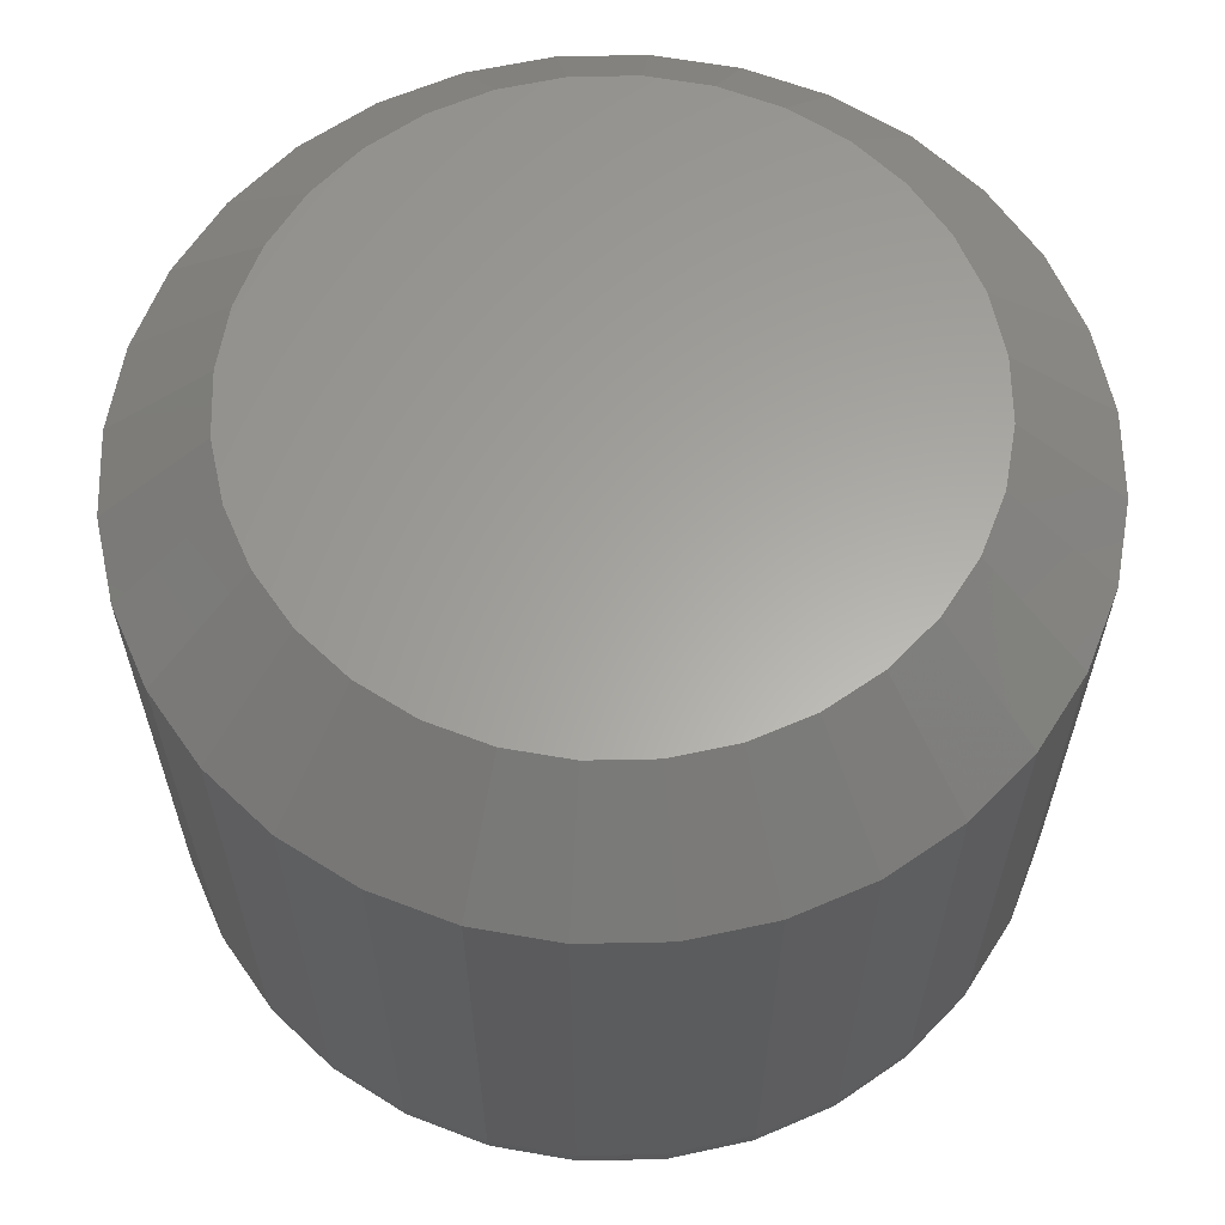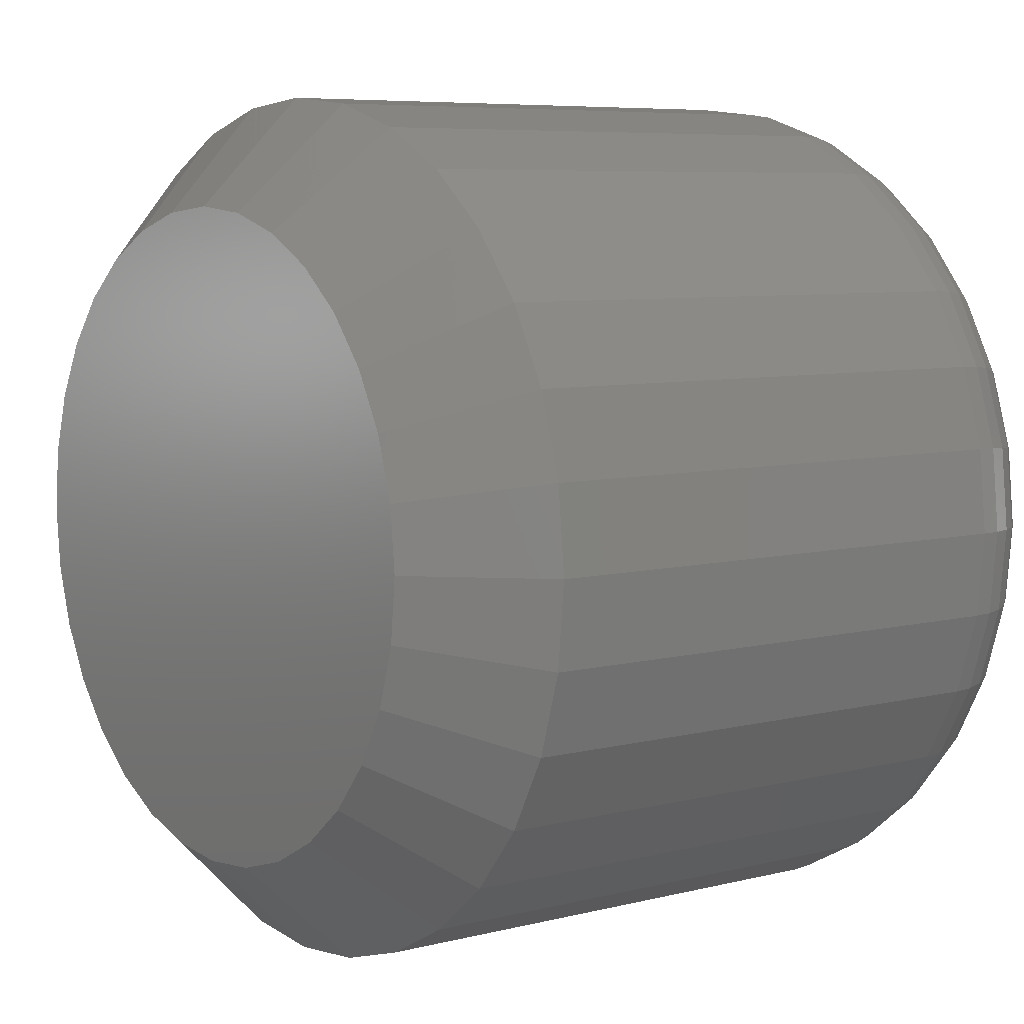
<metadata>
{"format":"stl","ext":"stl","renderer":"f3d","projection":"perspective","resolution":1024,"background":"white","views":[{"elev":62.2,"azim":-74.3,"up":"+Z"},{"elev":6.7,"azim":53.1,"up":"+Y"}]}
</metadata>
<code>
# stl→obj: 352 verts, 700 faces
v 0.7342 0.4788 0.007812
v 0.7342 0.4788 0.04688
v 0.7336 0.4726 0.007812
v 0.7336 0.4726 0.04688
v 0.7318 0.4667 0.007812
v 0.7318 0.4667 0.04688
v 0.7289 0.4612 0.007812
v 0.7289 0.4612 0.04688
v 0.725 0.4565 0.007812
v 0.725 0.4565 0.04688
v 0.7202 0.4525 0.007812
v 0.7202 0.4525 0.04688
v 0.7147 0.4496 0.007812
v 0.7147 0.4496 0.04688
v 0.7088 0.4478 0.007812
v 0.7088 0.4478 0.04688
v 0.7026 0.4472 0.007812
v 0.7026 0.4472 0.04688
v 0.6965 0.4478 0.007812
v 0.6965 0.4478 0.04688
v 0.6905 0.4496 0.007812
v 0.6905 0.4496 0.04688
v 0.6851 0.4525 0.007812
v 0.6851 0.4525 0.04688
v 0.6803 0.4565 0.007812
v 0.6803 0.4565 0.04688
v 0.6764 0.4612 0.007812
v 0.6764 0.4612 0.04688
v 0.6735 0.4667 0.007812
v 0.6735 0.4667 0.04688
v 0.6717 0.4726 0.007812
v 0.6717 0.4726 0.04688
v 0.6711 0.4788 0.007812
v 0.6711 0.4788 0.04688
v 0.6717 0.4849 0.007812
v 0.6717 0.4849 0.04688
v 0.6735 0.4909 0.007812
v 0.6735 0.4909 0.04688
v 0.6764 0.4963 0.007812
v 0.6764 0.4963 0.04688
v 0.6803 0.5011 0.007812
v 0.6803 0.5011 0.04688
v 0.6851 0.505 0.007812
v 0.6851 0.505 0.04688
v 0.6905 0.508 0.007812
v 0.6905 0.508 0.04688
v 0.6965 0.5098 0.007812
v 0.6965 0.5098 0.04688
v 0.7026 0.5104 0.007812
v 0.7026 0.5104 0.04688
v 0.7088 0.5098 0.007812
v 0.7088 0.5098 0.04688
v 0.7147 0.508 0.007812
v 0.7147 0.508 0.04688
v 0.7202 0.505 0.007812
v 0.7202 0.505 0.04688
v 0.725 0.5011 0.007812
v 0.725 0.5011 0.04688
v 0.7289 0.4963 0.007812
v 0.7289 0.4963 0.04688
v 0.7318 0.4909 0.007812
v 0.7318 0.4909 0.04688
v 0.7336 0.4849 0.007812
v 0.7336 0.4849 0.04688
v 0.7026 0.5025 0.05469
v 0.698 0.5021 0.05469
v 0.6935 0.5007 0.05469
v 0.7073 0.5021 0.05469
v 0.7117 0.5007 0.05469
v 0.6894 0.4985 0.05469
v 0.7158 0.4985 0.05469
v 0.6858 0.4956 0.05469
v 0.7194 0.4956 0.05469
v 0.6829 0.492 0.05469
v 0.7224 0.492 0.05469
v 0.6807 0.4879 0.05469
v 0.7246 0.4879 0.05469
v 0.6793 0.4834 0.05469
v 0.7259 0.4834 0.05469
v 0.7259 0.4741 0.05469
v 0.6807 0.4697 0.05469
v 0.7246 0.4697 0.05469
v 0.6829 0.4656 0.05469
v 0.7224 0.4656 0.05469
v 0.6858 0.462 0.05469
v 0.7194 0.462 0.05469
v 0.6894 0.459 0.05469
v 0.7158 0.459 0.05469
v 0.6935 0.4568 0.05469
v 0.7117 0.4568 0.05469
v 0.698 0.4555 0.05469
v 0.7026 0.455 0.05469
v 0.7073 0.4555 0.05469
v 0.7264 0.4788 0.05469
v 0.6789 0.4788 0.05469
v 0.6793 0.4741 0.05469
v 0.6935 0.5007 0
v 0.698 0.5021 0
v 0.7026 0.5025 0
v 0.7073 0.5021 0
v 0.7117 0.5007 0
v 0.6894 0.4985 0
v 0.7158 0.4985 0
v 0.6858 0.4956 0
v 0.7194 0.4956 0
v 0.6829 0.492 0
v 0.7224 0.492 0
v 0.6807 0.4879 0
v 0.7246 0.4879 0
v 0.6793 0.4834 0
v 0.7259 0.4834 0
v 0.7246 0.4697 0
v 0.6807 0.4697 0
v 0.7259 0.4741 0
v 0.6829 0.4656 0
v 0.7224 0.4656 0
v 0.6858 0.462 0
v 0.7194 0.462 0
v 0.6894 0.459 0
v 0.7158 0.459 0
v 0.6935 0.4568 0
v 0.7117 0.4568 0
v 0.698 0.4555 0
v 0.7026 0.455 0
v 0.7073 0.4555 0
v 0.6793 0.4741 0
v 0.6789 0.4788 0
v 0.7264 0.4788 0
v 0.7341 0.4788 0.006288
v 0.7335 0.4727 0.006288
v 0.7336 0.4788 0.004823
v 0.733 0.4727 0.004823
v 0.7329 0.4788 0.003472
v 0.7323 0.4729 0.003472
v 0.7319 0.4788 0.002288
v 0.7314 0.4731 0.002288
v 0.7307 0.4788 0.001317
v 0.7302 0.4733 0.001317
v 0.7294 0.4788 0.0005947
v 0.7289 0.4736 0.0005947
v 0.7279 0.4788 0.0001501
v 0.7274 0.4738 0.0001501
v 0.6718 0.4727 0.006288
v 0.6712 0.4788 0.006288
v 0.6722 0.4727 0.004823
v 0.6716 0.4788 0.004823
v 0.673 0.4729 0.003472
v 0.6724 0.4788 0.003472
v 0.6739 0.4731 0.002288
v 0.6733 0.4788 0.002288
v 0.6751 0.4733 0.001317
v 0.6745 0.4788 0.001317
v 0.6764 0.4736 0.0005947
v 0.6759 0.4788 0.0005947
v 0.6778 0.4738 0.0001501
v 0.6773 0.4788 0.0001501
v 0.6736 0.4668 0.006288
v 0.674 0.4669 0.004823
v 0.6747 0.4672 0.003472
v 0.6756 0.4676 0.002288
v 0.6767 0.468 0.001317
v 0.6779 0.4685 0.0005947
v 0.6793 0.4691 0.0001501
v 0.6765 0.4613 0.006288
v 0.6769 0.4616 0.004823
v 0.6775 0.462 0.003472
v 0.6783 0.4625 0.002288
v 0.6793 0.4632 0.001317
v 0.6804 0.4639 0.0005947
v 0.6816 0.4647 0.0001501
v 0.6804 0.4566 0.006288
v 0.6807 0.4569 0.004823
v 0.6812 0.4574 0.003472
v 0.6819 0.4581 0.002288
v 0.6828 0.4589 0.001317
v 0.6837 0.4599 0.0005947
v 0.6847 0.4609 0.0001501
v 0.6852 0.4527 0.006288
v 0.6854 0.453 0.004823
v 0.6858 0.4536 0.003472
v 0.6864 0.4544 0.002288
v 0.687 0.4554 0.001317
v 0.6878 0.4565 0.0005947
v 0.6886 0.4578 0.0001501
v 0.6906 0.4497 0.006288
v 0.6908 0.4502 0.004823
v 0.6911 0.4508 0.003472
v 0.6914 0.4517 0.002288
v 0.6919 0.4528 0.001317
v 0.6924 0.4541 0.0005947
v 0.693 0.4554 0.0001501
v 0.6965 0.448 0.006288
v 0.6966 0.4484 0.004823
v 0.6967 0.4491 0.003472
v 0.6969 0.4501 0.002288
v 0.6971 0.4512 0.001317
v 0.6974 0.4525 0.0005947
v 0.6977 0.454 0.0001501
v 0.7026 0.4474 0.006288
v 0.7026 0.4478 0.004823
v 0.7026 0.4485 0.003472
v 0.7026 0.4495 0.002288
v 0.7026 0.4507 0.001317
v 0.7026 0.452 0.0005947
v 0.7026 0.4535 0.0001501
v 0.7088 0.448 0.006288
v 0.7087 0.4484 0.004823
v 0.7085 0.4491 0.003472
v 0.7083 0.4501 0.002288
v 0.7081 0.4512 0.001317
v 0.7079 0.4525 0.0005947
v 0.7076 0.454 0.0001501
v 0.7147 0.4497 0.006288
v 0.7145 0.4502 0.004823
v 0.7142 0.4508 0.003472
v 0.7138 0.4517 0.002288
v 0.7134 0.4528 0.001317
v 0.7129 0.4541 0.0005947
v 0.7123 0.4554 0.0001501
v 0.7201 0.4527 0.006288
v 0.7198 0.453 0.004823
v 0.7194 0.4536 0.003472
v 0.7189 0.4544 0.002288
v 0.7182 0.4554 0.001317
v 0.7175 0.4565 0.0005947
v 0.7167 0.4578 0.0001501
v 0.7249 0.4566 0.006288
v 0.7245 0.4569 0.004823
v 0.724 0.4574 0.003472
v 0.7233 0.4581 0.002288
v 0.7225 0.4589 0.001317
v 0.7216 0.4599 0.0005947
v 0.7205 0.4609 0.0001501
v 0.7288 0.4613 0.006288
v 0.7284 0.4616 0.004823
v 0.7278 0.462 0.003472
v 0.727 0.4625 0.002288
v 0.726 0.4632 0.001317
v 0.7249 0.4639 0.0005947
v 0.7237 0.4647 0.0001501
v 0.7317 0.4668 0.006288
v 0.7313 0.4669 0.004823
v 0.7306 0.4672 0.003472
v 0.7297 0.4676 0.002288
v 0.7286 0.468 0.001317
v 0.7274 0.4685 0.0005947
v 0.726 0.4691 0.0001501
v 0.6718 0.4849 0.006288
v 0.6722 0.4848 0.004823
v 0.673 0.4847 0.003472
v 0.6739 0.4845 0.002288
v 0.6751 0.4843 0.001317
v 0.6764 0.484 0.0005947
v 0.6778 0.4837 0.0001501
v 0.7335 0.4849 0.006288
v 0.733 0.4848 0.004823
v 0.7323 0.4847 0.003472
v 0.7314 0.4845 0.002288
v 0.7302 0.4843 0.001317
v 0.7289 0.484 0.0005947
v 0.7274 0.4837 0.0001501
v 0.7317 0.4908 0.006288
v 0.7313 0.4906 0.004823
v 0.7306 0.4904 0.003472
v 0.7297 0.49 0.002288
v 0.7286 0.4895 0.001317
v 0.7274 0.489 0.0005947
v 0.726 0.4885 0.0001501
v 0.7288 0.4962 0.006288
v 0.7284 0.496 0.004823
v 0.7278 0.4956 0.003472
v 0.727 0.4951 0.002288
v 0.726 0.4944 0.001317
v 0.7249 0.4936 0.0005947
v 0.7237 0.4928 0.0001501
v 0.7249 0.501 0.006288
v 0.7245 0.5007 0.004823
v 0.724 0.5002 0.003472
v 0.7233 0.4995 0.002288
v 0.7225 0.4987 0.001317
v 0.7216 0.4977 0.0005947
v 0.7205 0.4967 0.0001501
v 0.7201 0.5049 0.006288
v 0.7198 0.5045 0.004823
v 0.7194 0.5039 0.003472
v 0.7189 0.5031 0.002288
v 0.7182 0.5022 0.001317
v 0.7175 0.501 0.0005947
v 0.7167 0.4998 0.0001501
v 0.7147 0.5078 0.006288
v 0.7145 0.5074 0.004823
v 0.7142 0.5067 0.003472
v 0.7138 0.5058 0.002288
v 0.7134 0.5048 0.001317
v 0.7129 0.5035 0.0005947
v 0.7123 0.5021 0.0001501
v 0.7088 0.5096 0.006288
v 0.7087 0.5092 0.004823
v 0.7085 0.5085 0.003472
v 0.7083 0.5075 0.002288
v 0.7081 0.5063 0.001317
v 0.7079 0.505 0.0005947
v 0.7076 0.5036 0.0001501
v 0.7026 0.5102 0.006288
v 0.7026 0.5098 0.004823
v 0.7026 0.509 0.003472
v 0.7026 0.5081 0.002288
v 0.7026 0.5069 0.001317
v 0.7026 0.5055 0.0005947
v 0.7026 0.5041 0.0001501
v 0.6965 0.5096 0.006288
v 0.6966 0.5092 0.004823
v 0.6967 0.5085 0.003472
v 0.6969 0.5075 0.002288
v 0.6971 0.5063 0.001317
v 0.6974 0.505 0.0005947
v 0.6977 0.5036 0.0001501
v 0.6906 0.5078 0.006288
v 0.6908 0.5074 0.004823
v 0.6911 0.5067 0.003472
v 0.6914 0.5058 0.002288
v 0.6919 0.5048 0.001317
v 0.6924 0.5035 0.0005947
v 0.693 0.5021 0.0001501
v 0.6852 0.5049 0.006288
v 0.6854 0.5045 0.004823
v 0.6858 0.5039 0.003472
v 0.6864 0.5031 0.002288
v 0.687 0.5022 0.001317
v 0.6878 0.501 0.0005947
v 0.6886 0.4998 0.0001501
v 0.6804 0.501 0.006288
v 0.6807 0.5007 0.004823
v 0.6812 0.5002 0.003472
v 0.6819 0.4995 0.002288
v 0.6828 0.4987 0.001317
v 0.6837 0.4977 0.0005947
v 0.6847 0.4967 0.0001501
v 0.6765 0.4962 0.006288
v 0.6769 0.496 0.004823
v 0.6775 0.4956 0.003472
v 0.6783 0.4951 0.002288
v 0.6793 0.4944 0.001317
v 0.6804 0.4936 0.0005947
v 0.6816 0.4928 0.0001501
v 0.6736 0.4908 0.006288
v 0.674 0.4906 0.004823
v 0.6747 0.4904 0.003472
v 0.6756 0.49 0.002288
v 0.6767 0.4895 0.001317
v 0.6779 0.489 0.0005947
v 0.6793 0.4885 0.0001501
f 1 2 3
f 3 2 4
f 3 4 5
f 5 4 6
f 5 6 7
f 7 6 8
f 7 8 9
f 9 8 10
f 9 10 11
f 11 10 12
f 11 12 13
f 13 12 14
f 13 14 15
f 15 14 16
f 15 16 17
f 17 16 18
f 17 18 19
f 19 18 20
f 19 20 21
f 21 20 22
f 21 22 23
f 23 22 24
f 23 24 25
f 25 24 26
f 25 26 27
f 27 26 28
f 27 28 29
f 29 28 30
f 29 30 31
f 31 30 32
f 31 32 33
f 33 32 34
f 33 34 35
f 35 34 36
f 35 36 37
f 37 36 38
f 37 38 39
f 39 38 40
f 39 40 41
f 41 40 42
f 41 42 43
f 43 42 44
f 43 44 45
f 45 44 46
f 45 46 47
f 47 46 48
f 47 48 49
f 49 48 50
f 49 50 51
f 51 50 52
f 51 52 53
f 53 52 54
f 53 54 55
f 55 54 56
f 55 56 57
f 57 56 58
f 57 58 59
f 59 58 60
f 59 60 61
f 61 60 62
f 61 62 63
f 63 62 64
f 63 64 1
f 1 64 2
f 65 66 67
f 68 65 67
f 68 67 69
f 69 67 70
f 69 70 71
f 71 70 72
f 71 72 73
f 73 72 74
f 73 74 75
f 75 74 76
f 75 76 77
f 77 76 78
f 77 78 79
f 80 81 82
f 82 81 83
f 82 83 84
f 84 83 85
f 84 85 86
f 86 85 87
f 86 87 88
f 88 87 89
f 88 89 90
f 90 89 91
f 90 91 92
f 90 92 93
f 79 78 94
f 94 78 95
f 94 95 80
f 80 95 96
f 80 96 81
f 94 80 2
f 80 4 2
f 34 32 95
f 32 96 95
f 32 30 81
f 96 32 81
f 28 26 83
f 83 30 28
f 81 30 83
f 24 22 89
f 87 24 89
f 87 85 24
f 20 18 91
f 91 22 20
f 89 22 91
f 16 14 90
f 93 16 90
f 93 92 16
f 12 10 88
f 88 14 12
f 90 14 88
f 8 6 82
f 84 8 82
f 84 86 8
f 80 6 4
f 82 6 80
f 85 83 26
f 26 24 85
f 92 91 18
f 18 16 92
f 86 88 10
f 10 8 86
f 95 78 34
f 78 36 34
f 2 64 94
f 64 79 94
f 64 62 77
f 79 64 77
f 60 58 75
f 75 62 60
f 77 62 75
f 56 54 69
f 71 56 69
f 71 73 56
f 52 50 68
f 68 54 52
f 69 54 68
f 48 46 67
f 66 48 67
f 66 65 48
f 44 42 70
f 70 46 44
f 67 46 70
f 40 38 76
f 74 40 76
f 74 72 40
f 78 38 36
f 76 38 78
f 73 75 58
f 58 56 73
f 65 68 50
f 50 48 65
f 72 70 42
f 42 40 72
f 97 98 99
f 97 99 100
f 101 97 100
f 102 97 101
f 103 102 101
f 104 102 103
f 105 104 103
f 106 104 105
f 107 106 105
f 108 106 107
f 109 108 107
f 110 108 109
f 111 110 109
f 112 113 114
f 115 113 112
f 116 115 112
f 117 115 116
f 118 117 116
f 119 117 118
f 120 119 118
f 121 119 120
f 122 121 120
f 123 121 122
f 124 123 122
f 125 124 122
f 113 126 114
f 114 126 127
f 114 127 128
f 128 127 110
f 128 110 111
f 1 3 129
f 129 3 130
f 129 130 131
f 131 130 132
f 131 132 133
f 133 132 134
f 133 134 135
f 135 134 136
f 135 136 137
f 137 136 138
f 137 138 139
f 139 138 140
f 139 140 141
f 141 140 142
f 141 142 128
f 128 142 114
f 31 33 143
f 143 33 144
f 143 144 145
f 145 144 146
f 145 146 147
f 147 146 148
f 147 148 149
f 149 148 150
f 149 150 151
f 151 150 152
f 151 152 153
f 153 152 154
f 153 154 155
f 155 154 156
f 155 156 126
f 126 156 127
f 29 31 157
f 157 31 143
f 157 143 158
f 158 143 145
f 158 145 159
f 159 145 147
f 159 147 160
f 160 147 149
f 160 149 161
f 161 149 151
f 161 151 162
f 162 151 153
f 162 153 163
f 163 153 155
f 163 155 113
f 113 155 126
f 27 29 164
f 164 29 157
f 164 157 165
f 165 157 158
f 165 158 166
f 166 158 159
f 166 159 167
f 167 159 160
f 167 160 168
f 168 160 161
f 168 161 169
f 169 161 162
f 169 162 170
f 170 162 163
f 170 163 115
f 115 163 113
f 25 27 171
f 171 27 164
f 171 164 172
f 172 164 165
f 172 165 173
f 173 165 166
f 173 166 174
f 174 166 167
f 174 167 175
f 175 167 168
f 175 168 176
f 176 168 169
f 176 169 177
f 177 169 170
f 177 170 117
f 117 170 115
f 23 25 178
f 178 25 171
f 178 171 179
f 179 171 172
f 179 172 180
f 180 172 173
f 180 173 181
f 181 173 174
f 181 174 182
f 182 174 175
f 182 175 183
f 183 175 176
f 183 176 184
f 184 176 177
f 184 177 119
f 119 177 117
f 21 23 185
f 185 23 178
f 185 178 186
f 186 178 179
f 186 179 187
f 187 179 180
f 187 180 188
f 188 180 181
f 188 181 189
f 189 181 182
f 189 182 190
f 190 182 183
f 190 183 191
f 191 183 184
f 191 184 121
f 121 184 119
f 19 21 192
f 192 21 185
f 192 185 193
f 193 185 186
f 193 186 194
f 194 186 187
f 194 187 195
f 195 187 188
f 195 188 196
f 196 188 189
f 196 189 197
f 197 189 190
f 197 190 198
f 198 190 191
f 198 191 123
f 123 191 121
f 17 19 199
f 199 19 192
f 199 192 200
f 200 192 193
f 200 193 201
f 201 193 194
f 201 194 202
f 202 194 195
f 202 195 203
f 203 195 196
f 203 196 204
f 204 196 197
f 204 197 205
f 205 197 198
f 205 198 124
f 124 198 123
f 15 17 206
f 206 17 199
f 206 199 207
f 207 199 200
f 207 200 208
f 208 200 201
f 208 201 209
f 209 201 202
f 209 202 210
f 210 202 203
f 210 203 211
f 211 203 204
f 211 204 212
f 212 204 205
f 212 205 125
f 125 205 124
f 13 15 213
f 213 15 206
f 213 206 214
f 214 206 207
f 214 207 215
f 215 207 208
f 215 208 216
f 216 208 209
f 216 209 217
f 217 209 210
f 217 210 218
f 218 210 211
f 218 211 219
f 219 211 212
f 219 212 122
f 122 212 125
f 11 13 220
f 220 13 213
f 220 213 221
f 221 213 214
f 221 214 222
f 222 214 215
f 222 215 223
f 223 215 216
f 223 216 224
f 224 216 217
f 224 217 225
f 225 217 218
f 225 218 226
f 226 218 219
f 226 219 120
f 120 219 122
f 9 11 227
f 227 11 220
f 227 220 228
f 228 220 221
f 228 221 229
f 229 221 222
f 229 222 230
f 230 222 223
f 230 223 231
f 231 223 224
f 231 224 232
f 232 224 225
f 232 225 233
f 233 225 226
f 233 226 118
f 118 226 120
f 7 9 234
f 234 9 227
f 234 227 235
f 235 227 228
f 235 228 236
f 236 228 229
f 236 229 237
f 237 229 230
f 237 230 238
f 238 230 231
f 238 231 239
f 239 231 232
f 239 232 240
f 240 232 233
f 240 233 116
f 116 233 118
f 5 7 241
f 241 7 234
f 241 234 242
f 242 234 235
f 242 235 243
f 243 235 236
f 243 236 244
f 244 236 237
f 244 237 245
f 245 237 238
f 245 238 246
f 246 238 239
f 246 239 247
f 247 239 240
f 247 240 112
f 112 240 116
f 3 5 130
f 130 5 241
f 130 241 132
f 132 241 242
f 132 242 134
f 134 242 243
f 134 243 136
f 136 243 244
f 136 244 138
f 138 244 245
f 138 245 140
f 140 245 246
f 140 246 142
f 142 246 247
f 142 247 114
f 114 247 112
f 33 35 144
f 144 35 248
f 144 248 146
f 146 248 249
f 146 249 148
f 148 249 250
f 148 250 150
f 150 250 251
f 150 251 152
f 152 251 252
f 152 252 154
f 154 252 253
f 154 253 156
f 156 253 254
f 156 254 127
f 127 254 110
f 63 1 255
f 255 1 129
f 255 129 256
f 256 129 131
f 256 131 257
f 257 131 133
f 257 133 258
f 258 133 135
f 258 135 259
f 259 135 137
f 259 137 260
f 260 137 139
f 260 139 261
f 261 139 141
f 261 141 111
f 111 141 128
f 61 63 262
f 262 63 255
f 262 255 263
f 263 255 256
f 263 256 264
f 264 256 257
f 264 257 265
f 265 257 258
f 265 258 266
f 266 258 259
f 266 259 267
f 267 259 260
f 267 260 268
f 268 260 261
f 268 261 109
f 109 261 111
f 59 61 269
f 269 61 262
f 269 262 270
f 270 262 263
f 270 263 271
f 271 263 264
f 271 264 272
f 272 264 265
f 272 265 273
f 273 265 266
f 273 266 274
f 274 266 267
f 274 267 275
f 275 267 268
f 275 268 107
f 107 268 109
f 57 59 276
f 276 59 269
f 276 269 277
f 277 269 270
f 277 270 278
f 278 270 271
f 278 271 279
f 279 271 272
f 279 272 280
f 280 272 273
f 280 273 281
f 281 273 274
f 281 274 282
f 282 274 275
f 282 275 105
f 105 275 107
f 55 57 283
f 283 57 276
f 283 276 284
f 284 276 277
f 284 277 285
f 285 277 278
f 285 278 286
f 286 278 279
f 286 279 287
f 287 279 280
f 287 280 288
f 288 280 281
f 288 281 289
f 289 281 282
f 289 282 103
f 103 282 105
f 53 55 290
f 290 55 283
f 290 283 291
f 291 283 284
f 291 284 292
f 292 284 285
f 292 285 293
f 293 285 286
f 293 286 294
f 294 286 287
f 294 287 295
f 295 287 288
f 295 288 296
f 296 288 289
f 296 289 101
f 101 289 103
f 51 53 297
f 297 53 290
f 297 290 298
f 298 290 291
f 298 291 299
f 299 291 292
f 299 292 300
f 300 292 293
f 300 293 301
f 301 293 294
f 301 294 302
f 302 294 295
f 302 295 303
f 303 295 296
f 303 296 100
f 100 296 101
f 49 51 304
f 304 51 297
f 304 297 305
f 305 297 298
f 305 298 306
f 306 298 299
f 306 299 307
f 307 299 300
f 307 300 308
f 308 300 301
f 308 301 309
f 309 301 302
f 309 302 310
f 310 302 303
f 310 303 99
f 99 303 100
f 47 49 311
f 311 49 304
f 311 304 312
f 312 304 305
f 312 305 313
f 313 305 306
f 313 306 314
f 314 306 307
f 314 307 315
f 315 307 308
f 315 308 316
f 316 308 309
f 316 309 317
f 317 309 310
f 317 310 98
f 98 310 99
f 45 47 318
f 318 47 311
f 318 311 319
f 319 311 312
f 319 312 320
f 320 312 313
f 320 313 321
f 321 313 314
f 321 314 322
f 322 314 315
f 322 315 323
f 323 315 316
f 323 316 324
f 324 316 317
f 324 317 97
f 97 317 98
f 43 45 325
f 325 45 318
f 325 318 326
f 326 318 319
f 326 319 327
f 327 319 320
f 327 320 328
f 328 320 321
f 328 321 329
f 329 321 322
f 329 322 330
f 330 322 323
f 330 323 331
f 331 323 324
f 331 324 102
f 102 324 97
f 41 43 332
f 332 43 325
f 332 325 333
f 333 325 326
f 333 326 334
f 334 326 327
f 334 327 335
f 335 327 328
f 335 328 336
f 336 328 329
f 336 329 337
f 337 329 330
f 337 330 338
f 338 330 331
f 338 331 104
f 104 331 102
f 39 41 339
f 339 41 332
f 339 332 340
f 340 332 333
f 340 333 341
f 341 333 334
f 341 334 342
f 342 334 335
f 342 335 343
f 343 335 336
f 343 336 344
f 344 336 337
f 344 337 345
f 345 337 338
f 345 338 106
f 106 338 104
f 37 39 346
f 346 39 339
f 346 339 347
f 347 339 340
f 347 340 348
f 348 340 341
f 348 341 349
f 349 341 342
f 349 342 350
f 350 342 343
f 350 343 351
f 351 343 344
f 351 344 352
f 352 344 345
f 352 345 108
f 108 345 106
f 35 37 248
f 248 37 346
f 248 346 249
f 249 346 347
f 249 347 250
f 250 347 348
f 250 348 251
f 251 348 349
f 251 349 252
f 252 349 350
f 252 350 253
f 253 350 351
f 253 351 254
f 254 351 352
f 254 352 110
f 110 352 108

</code>
